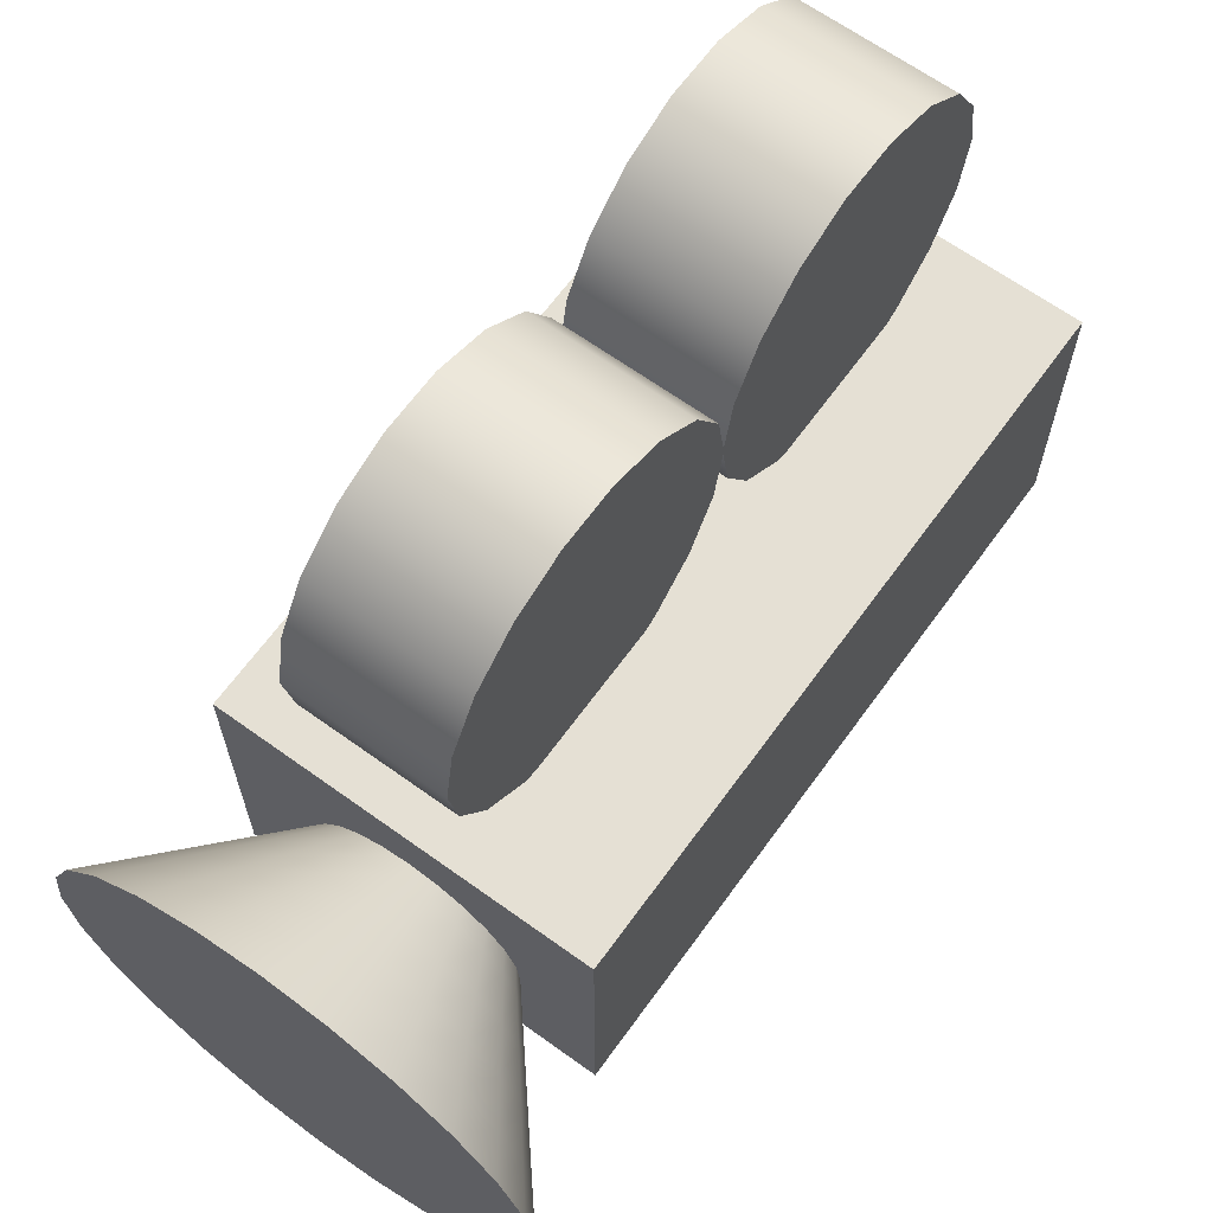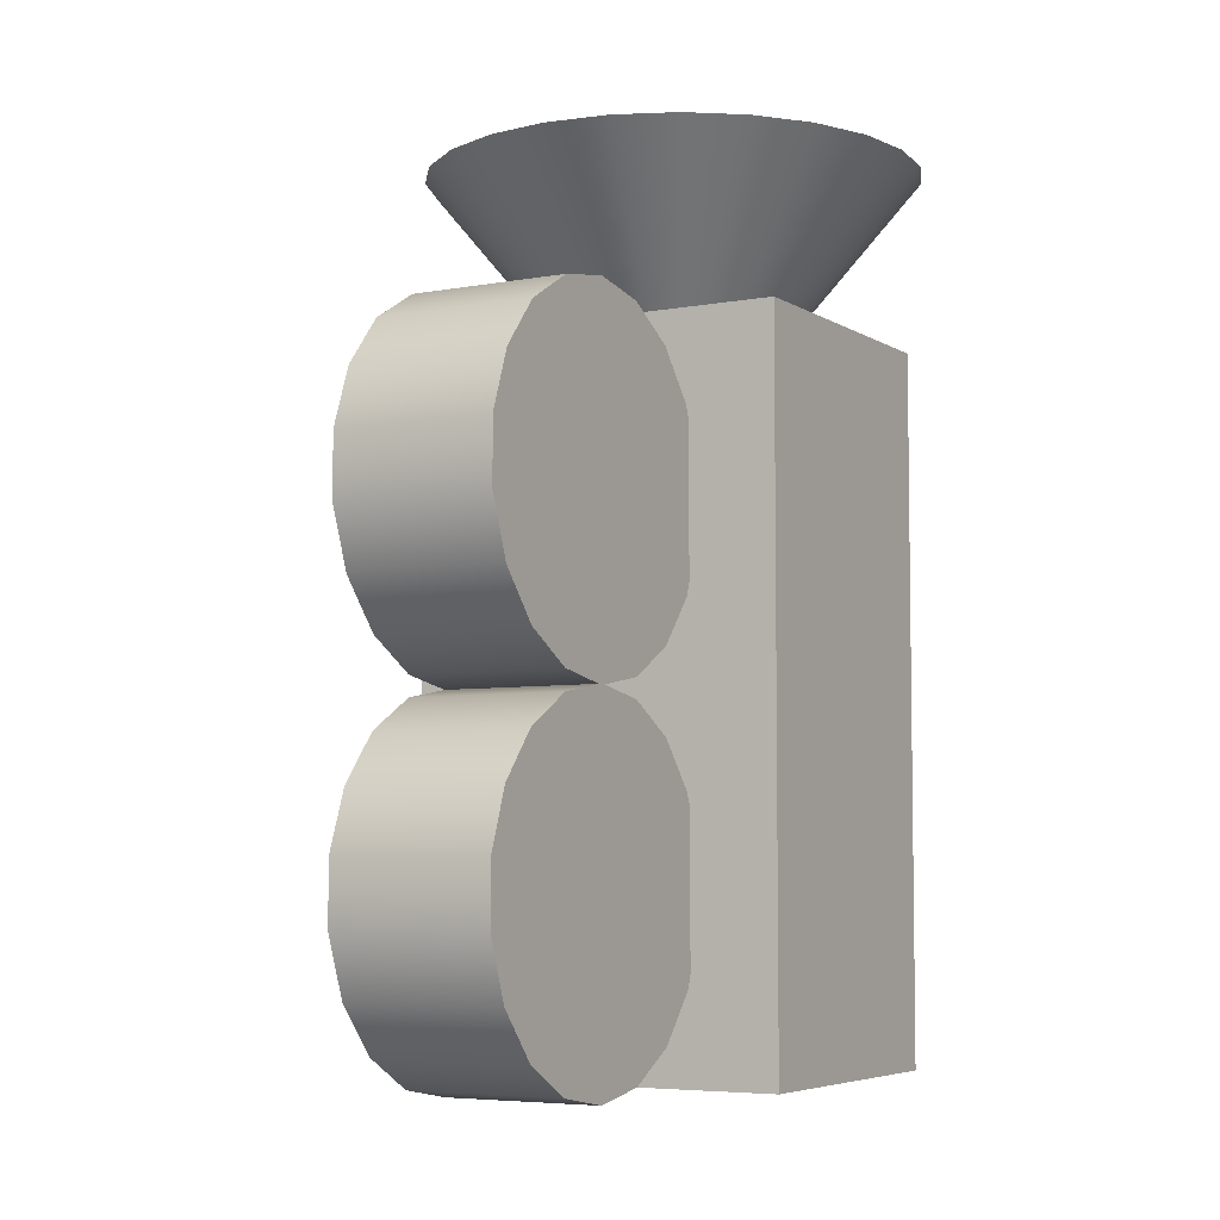
<metadata>
{"format":"obj","ext":"obj","renderer":"f3d","projection":"perspective","resolution":1024,"background":"white","views":[{"elev":65.5,"azim":35.9,"up":"+Y"},{"elev":-5.6,"azim":-150.2,"up":"+Z"}]}
</metadata>
<code>
v  -7.394 0 9.603
v  -7.394 0 -11.89
v  4.068 0 -11.89
v  4.068 0 9.603
v  -7.394 9.169 9.603
v  4.068 9.169 9.603
v  4.068 9.169 -11.89
v  -7.394 9.169 -11.89
g body
f 1 2 3
f 3 4 1
f 5 6 7
f 7 8 5
f 1 4 6
f 6 5 1
f 4 3 7
f 7 6 4
f 3 2 8
f 8 7 3
f 2 1 5
f 5 8 2
v  0 13.98 -6.545
v  -0 15.82 -1.494
v  -0 13.98 -1.17
v  -0 17.44 -2.428
v  -0 18.64 -3.858
v  0 19.27 -5.612
v  0 19.27 -7.478
v  0 18.64 -9.232
v  0 17.44 -10.66
v  0 15.82 -11.6
v  0 13.98 -11.92
v  0 12.14 -11.6
v  0 10.53 -10.66
v  0 9.327 -9.232
v  0 8.689 -7.478
v  0 8.689 -5.612
v  0 9.327 -3.858
v  -0 10.53 -2.428
v  -0 12.14 -1.494
v  -0.9501 15.82 -1.494
v  -0.9501 13.98 -1.17
v  -0.9501 17.44 -2.428
v  -0.9501 18.64 -3.858
v  -0.9501 19.27 -5.612
v  -0.9501 19.27 -7.478
v  -0.9501 18.64 -9.232
v  -0.9501 17.44 -10.66
v  -0.9501 15.82 -11.6
v  -0.9501 13.98 -11.92
v  -0.9501 12.14 -11.6
v  -0.9501 10.53 -10.66
v  -0.9501 9.327 -9.232
v  -0.9501 8.689 -7.478
v  -0.9501 8.689 -5.612
v  -0.9501 9.327 -3.858
v  -0.9501 10.53 -2.428
v  -0.9501 12.14 -1.494
v  -1.9 15.82 -1.494
v  -1.9 13.98 -1.17
v  -1.9 17.44 -2.428
v  -1.9 18.64 -3.858
v  -1.9 19.27 -5.612
v  -1.9 19.27 -7.478
v  -1.9 18.64 -9.232
v  -1.9 17.44 -10.66
v  -1.9 15.82 -11.6
v  -1.9 13.98 -11.92
v  -1.9 12.14 -11.6
v  -1.9 10.53 -10.66
v  -1.9 9.327 -9.232
v  -1.9 8.689 -7.478
v  -1.9 8.689 -5.612
v  -1.9 9.327 -3.858
v  -1.9 10.53 -2.428
v  -1.9 12.14 -1.494
v  -2.85 15.82 -1.494
v  -2.85 13.98 -1.17
v  -2.85 17.44 -2.428
v  -2.85 18.64 -3.858
v  -2.85 19.27 -5.612
v  -2.85 19.27 -7.478
v  -2.85 18.64 -9.232
v  -2.85 17.44 -10.66
v  -2.85 15.82 -11.6
v  -2.85 13.98 -11.92
v  -2.85 12.14 -11.6
v  -2.85 10.53 -10.66
v  -2.85 9.327 -9.232
v  -2.85 8.689 -7.478
v  -2.85 8.689 -5.612
v  -2.85 9.327 -3.858
v  -2.85 10.53 -2.428
v  -2.85 12.14 -1.494
v  -3.8 15.82 -1.494
v  -3.8 13.98 -1.17
v  -3.8 17.44 -2.428
v  -3.8 18.64 -3.858
v  -3.8 19.27 -5.612
v  -3.8 19.27 -7.478
v  -3.8 18.64 -9.232
v  -3.8 17.44 -10.66
v  -3.8 15.82 -11.6
v  -3.8 13.98 -11.92
v  -3.8 12.14 -11.6
v  -3.8 10.53 -10.66
v  -3.8 9.327 -9.232
v  -3.8 8.689 -7.478
v  -3.8 8.689 -5.612
v  -3.8 9.327 -3.858
v  -3.8 10.53 -2.428
v  -3.8 12.14 -1.494
v  -4.751 15.82 -1.494
v  -4.751 13.98 -1.17
v  -4.751 17.44 -2.428
v  -4.751 18.64 -3.858
v  -4.751 19.27 -5.612
v  -4.751 19.27 -7.478
v  -4.751 18.64 -9.232
v  -4.751 17.44 -10.66
v  -4.751 15.82 -11.6
v  -4.751 13.98 -11.92
v  -4.751 12.14 -11.6
v  -4.751 10.53 -10.66
v  -4.751 9.327 -9.232
v  -4.751 8.689 -7.478
v  -4.751 8.689 -5.612
v  -4.751 9.327 -3.858
v  -4.751 10.53 -2.428
v  -4.751 12.14 -1.494
v  -4.751 13.98 -6.545
g Cylinder001
f 9 10 11
f 9 12 10
f 9 13 12
f 9 14 13
f 9 15 14
f 9 16 15
f 9 17 16
f 9 18 17
f 9 19 18
f 9 20 19
f 9 21 20
f 9 22 21
f 9 23 22
f 9 24 23
f 9 25 24
f 9 26 25
f 9 27 26
f 9 11 27
f 11 28 29
f 11 10 28
f 10 30 28
f 10 12 30
f 12 31 30
f 12 13 31
f 13 32 31
f 13 14 32
f 14 33 32
f 14 15 33
f 15 34 33
f 15 16 34
f 16 35 34
f 16 17 35
f 17 36 35
f 17 18 36
f 18 37 36
f 18 19 37
f 19 38 37
f 19 20 38
f 20 39 38
f 20 21 39
f 21 40 39
f 21 22 40
f 22 41 40
f 22 23 41
f 23 42 41
f 23 24 42
f 24 43 42
f 24 25 43
f 25 44 43
f 25 26 44
f 26 45 44
f 26 27 45
f 27 29 45
f 27 11 29
f 29 46 47
f 29 28 46
f 28 48 46
f 28 30 48
f 30 49 48
f 30 31 49
f 31 50 49
f 31 32 50
f 32 51 50
f 32 33 51
f 33 52 51
f 33 34 52
f 34 53 52
f 34 35 53
f 35 54 53
f 35 36 54
f 36 55 54
f 36 37 55
f 37 56 55
f 37 38 56
f 38 57 56
f 38 39 57
f 39 58 57
f 39 40 58
f 40 59 58
f 40 41 59
f 41 60 59
f 41 42 60
f 42 61 60
f 42 43 61
f 43 62 61
f 43 44 62
f 44 63 62
f 44 45 63
f 45 47 63
f 45 29 47
f 47 64 65
f 47 46 64
f 46 66 64
f 46 48 66
f 48 67 66
f 48 49 67
f 49 68 67
f 49 50 68
f 50 69 68
f 50 51 69
f 51 70 69
f 51 52 70
f 52 71 70
f 52 53 71
f 53 72 71
f 53 54 72
f 54 73 72
f 54 55 73
f 55 74 73
f 55 56 74
f 56 75 74
f 56 57 75
f 57 76 75
f 57 58 76
f 58 77 76
f 58 59 77
f 59 78 77
f 59 60 78
f 60 79 78
f 60 61 79
f 61 80 79
f 61 62 80
f 62 81 80
f 62 63 81
f 63 65 81
f 63 47 65
f 65 82 83
f 65 64 82
f 64 84 82
f 64 66 84
f 66 85 84
f 66 67 85
f 67 86 85
f 67 68 86
f 68 87 86
f 68 69 87
f 69 88 87
f 69 70 88
f 70 89 88
f 70 71 89
f 71 90 89
f 71 72 90
f 72 91 90
f 72 73 91
f 73 92 91
f 73 74 92
f 74 93 92
f 74 75 93
f 75 94 93
f 75 76 94
f 76 95 94
f 76 77 95
f 77 96 95
f 77 78 96
f 78 97 96
f 78 79 97
f 79 98 97
f 79 80 98
f 80 99 98
f 80 81 99
f 81 83 99
f 81 65 83
f 83 100 101
f 83 82 100
f 82 102 100
f 82 84 102
f 84 103 102
f 84 85 103
f 85 104 103
f 85 86 104
f 86 105 104
f 86 87 105
f 87 106 105
f 87 88 106
f 88 107 106
f 88 89 107
f 89 108 107
f 89 90 108
f 90 109 108
f 90 91 109
f 91 110 109
f 91 92 110
f 92 111 110
f 92 93 111
f 93 112 111
f 93 94 112
f 94 113 112
f 94 95 113
f 95 114 113
f 95 96 114
f 96 115 114
f 96 97 115
f 97 116 115
f 97 98 116
f 98 117 116
f 98 99 117
f 99 101 117
f 99 83 101
f 118 101 100
f 118 100 102
f 118 102 103
f 118 103 104
f 118 104 105
f 118 105 106
f 118 106 107
f 118 107 108
f 118 108 109
f 118 109 110
f 118 110 111
f 118 111 112
f 118 112 113
f 118 113 114
f 118 114 115
f 118 115 116
f 118 116 117
f 118 117 101
v  0 13.98 4.15
v  -0 15.82 9.201
v  -0 13.98 9.525
v  -0 17.44 8.268
v  -0 18.64 6.838
v  0 19.27 5.084
v  0 19.27 3.217
v  0 18.64 1.463
v  0 17.44 0.0331
v  0 15.82 -0.9002
v  0 13.98 -1.224
v  0 12.14 -0.9002
v  0 10.53 0.0331
v  0 9.327 1.463
v  0 8.689 3.217
v  0 8.689 5.084
v  0 9.327 6.838
v  -0 10.53 8.268
v  -0 12.14 9.201
v  -0.9501 15.82 9.201
v  -0.9501 13.98 9.525
v  -0.9501 17.44 8.268
v  -0.9501 18.64 6.838
v  -0.9501 19.27 5.084
v  -0.9501 19.27 3.217
v  -0.9501 18.64 1.463
v  -0.9501 17.44 0.0331
v  -0.9501 15.82 -0.9002
v  -0.9501 13.98 -1.224
v  -0.9501 12.14 -0.9002
v  -0.9501 10.53 0.0331
v  -0.9501 9.327 1.463
v  -0.9501 8.689 3.217
v  -0.9501 8.689 5.084
v  -0.9501 9.327 6.838
v  -0.9501 10.53 8.268
v  -0.9501 12.14 9.201
v  -1.9 15.82 9.201
v  -1.9 13.98 9.525
v  -1.9 17.44 8.268
v  -1.9 18.64 6.838
v  -1.9 19.27 5.084
v  -1.9 19.27 3.217
v  -1.9 18.64 1.463
v  -1.9 17.44 0.0331
v  -1.9 15.82 -0.9002
v  -1.9 13.98 -1.224
v  -1.9 12.14 -0.9002
v  -1.9 10.53 0.0331
v  -1.9 9.327 1.463
v  -1.9 8.689 3.217
v  -1.9 8.689 5.084
v  -1.9 9.327 6.838
v  -1.9 10.53 8.268
v  -1.9 12.14 9.201
v  -2.85 15.82 9.201
v  -2.85 13.98 9.525
v  -2.85 17.44 8.268
v  -2.85 18.64 6.838
v  -2.85 19.27 5.084
v  -2.85 19.27 3.217
v  -2.85 18.64 1.463
v  -2.85 17.44 0.0331
v  -2.85 15.82 -0.9002
v  -2.85 13.98 -1.224
v  -2.85 12.14 -0.9002
v  -2.85 10.53 0.0331
v  -2.85 9.327 1.463
v  -2.85 8.689 3.217
v  -2.85 8.689 5.084
v  -2.85 9.327 6.838
v  -2.85 10.53 8.268
v  -2.85 12.14 9.201
v  -3.8 15.82 9.201
v  -3.8 13.98 9.525
v  -3.8 17.44 8.268
v  -3.8 18.64 6.838
v  -3.8 19.27 5.084
v  -3.8 19.27 3.217
v  -3.8 18.64 1.463
v  -3.8 17.44 0.0331
v  -3.8 15.82 -0.9002
v  -3.8 13.98 -1.224
v  -3.8 12.14 -0.9002
v  -3.8 10.53 0.0331
v  -3.8 9.327 1.463
v  -3.8 8.689 3.217
v  -3.8 8.689 5.084
v  -3.8 9.327 6.838
v  -3.8 10.53 8.268
v  -3.8 12.14 9.201
v  -4.751 15.82 9.201
v  -4.751 13.98 9.525
v  -4.751 17.44 8.268
v  -4.751 18.64 6.838
v  -4.751 19.27 5.084
v  -4.751 19.27 3.217
v  -4.751 18.64 1.463
v  -4.751 17.44 0.0331
v  -4.751 15.82 -0.9002
v  -4.751 13.98 -1.224
v  -4.751 12.14 -0.9002
v  -4.751 10.53 0.0331
v  -4.751 9.327 1.463
v  -4.751 8.689 3.217
v  -4.751 8.689 5.084
v  -4.751 9.327 6.838
v  -4.751 10.53 8.268
v  -4.751 12.14 9.201
v  -4.751 13.98 4.15
g Cylinder002
f 119 120 121
f 119 122 120
f 119 123 122
f 119 124 123
f 119 125 124
f 119 126 125
f 119 127 126
f 119 128 127
f 119 129 128
f 119 130 129
f 119 131 130
f 119 132 131
f 119 133 132
f 119 134 133
f 119 135 134
f 119 136 135
f 119 137 136
f 119 121 137
f 121 138 139
f 121 120 138
f 120 140 138
f 120 122 140
f 122 141 140
f 122 123 141
f 123 142 141
f 123 124 142
f 124 143 142
f 124 125 143
f 125 144 143
f 125 126 144
f 126 145 144
f 126 127 145
f 127 146 145
f 127 128 146
f 128 147 146
f 128 129 147
f 129 148 147
f 129 130 148
f 130 149 148
f 130 131 149
f 131 150 149
f 131 132 150
f 132 151 150
f 132 133 151
f 133 152 151
f 133 134 152
f 134 153 152
f 134 135 153
f 135 154 153
f 135 136 154
f 136 155 154
f 136 137 155
f 137 139 155
f 137 121 139
f 139 156 157
f 139 138 156
f 138 158 156
f 138 140 158
f 140 159 158
f 140 141 159
f 141 160 159
f 141 142 160
f 142 161 160
f 142 143 161
f 143 162 161
f 143 144 162
f 144 163 162
f 144 145 163
f 145 164 163
f 145 146 164
f 146 165 164
f 146 147 165
f 147 166 165
f 147 148 166
f 148 167 166
f 148 149 167
f 149 168 167
f 149 150 168
f 150 169 168
f 150 151 169
f 151 170 169
f 151 152 170
f 152 171 170
f 152 153 171
f 153 172 171
f 153 154 172
f 154 173 172
f 154 155 173
f 155 157 173
f 155 139 157
f 157 174 175
f 157 156 174
f 156 176 174
f 156 158 176
f 158 177 176
f 158 159 177
f 159 178 177
f 159 160 178
f 160 179 178
f 160 161 179
f 161 180 179
f 161 162 180
f 162 181 180
f 162 163 181
f 163 182 181
f 163 164 182
f 164 183 182
f 164 165 183
f 165 184 183
f 165 166 184
f 166 185 184
f 166 167 185
f 167 186 185
f 167 168 186
f 168 187 186
f 168 169 187
f 169 188 187
f 169 170 188
f 170 189 188
f 170 171 189
f 171 190 189
f 171 172 190
f 172 191 190
f 172 173 191
f 173 175 191
f 173 157 175
f 175 192 193
f 175 174 192
f 174 194 192
f 174 176 194
f 176 195 194
f 176 177 195
f 177 196 195
f 177 178 196
f 178 197 196
f 178 179 197
f 179 198 197
f 179 180 198
f 180 199 198
f 180 181 199
f 181 200 199
f 181 182 200
f 182 201 200
f 182 183 201
f 183 202 201
f 183 184 202
f 184 203 202
f 184 185 203
f 185 204 203
f 185 186 204
f 186 205 204
f 186 187 205
f 187 206 205
f 187 188 206
f 188 207 206
f 188 189 207
f 189 208 207
f 189 190 208
f 190 209 208
f 190 191 209
f 191 193 209
f 191 175 193
f 193 210 211
f 193 192 210
f 192 212 210
f 192 194 212
f 194 213 212
f 194 195 213
f 195 214 213
f 195 196 214
f 196 215 214
f 196 197 215
f 197 216 215
f 197 198 216
f 198 217 216
f 198 199 217
f 199 218 217
f 199 200 218
f 200 219 218
f 200 201 219
f 201 220 219
f 201 202 220
f 202 221 220
f 202 203 221
f 203 222 221
f 203 204 222
f 204 223 222
f 204 205 223
f 205 224 223
f 205 206 224
f 206 225 224
f 206 207 225
f 207 226 225
f 207 208 226
f 208 227 226
f 208 209 227
f 209 211 227
f 209 193 211
f 228 211 210
f 228 210 212
f 228 212 213
f 228 213 214
f 228 214 215
f 228 215 216
f 228 216 217
f 228 217 218
f 228 218 219
f 228 219 220
f 228 220 221
f 228 221 222
f 228 222 223
f 228 223 224
f 228 224 225
f 228 225 226
f 228 226 227
f 228 227 211
v  -1.507 4.038 9.014
v  1.168 4.755 9.014
v  1.263 4.038 9.014
v  0.8917 5.423 9.014
v  0.4515 5.997 9.014
v  -0.1222 6.437 9.014
v  -0.7903 6.714 9.014
v  -1.507 6.808 9.014
v  -2.224 6.714 9.014
v  -2.892 6.437 9.014
v  -3.466 5.997 9.014
v  -3.906 5.423 9.014
v  -4.183 4.755 9.014
v  -4.277 4.038 9.014
v  -4.183 3.321 9.014
v  -3.906 2.653 9.014
v  -3.466 2.079 9.014
v  -2.892 1.639 9.014
v  -2.224 1.362 9.014
v  -1.507 1.268 9.014
v  -0.7903 1.362 9.014
v  -0.1222 1.639 9.014
v  0.4515 2.079 9.014
v  0.8917 2.653 9.014
v  1.168 3.321 9.014
v  2.086 5.001 10.15
v  2.213 4.038 10.15
v  1.714 5.898 10.15
v  1.123 6.669 10.15
v  0.3529 7.26 10.15
v  -0.5444 7.631 10.15
v  -1.507 7.758 10.15
v  -2.47 7.631 10.15
v  -3.367 7.26 10.15
v  -4.138 6.669 10.15
v  -4.729 5.898 10.15
v  -5.101 5.001 10.15
v  -5.227 4.038 10.15
v  -5.101 3.075 10.15
v  -4.729 2.178 10.15
v  -4.138 1.407 10.15
v  -3.367 0.8162 10.15
v  -2.47 0.4446 10.15
v  -1.507 0.3178 10.15
v  -0.5444 0.4446 10.15
v  0.3529 0.8162 10.15
v  1.123 1.407 10.15
v  1.714 2.178 10.15
v  2.086 3.075 10.15
v  3.004 5.247 11.29
v  3.163 4.038 11.29
v  2.537 6.373 11.29
v  1.795 7.34 11.29
v  0.8279 8.083 11.29
v  -0.2985 8.549 11.29
v  -1.507 8.708 11.29
v  -2.716 8.549 11.29
v  -3.842 8.083 11.29
v  -4.81 7.34 11.29
v  -5.552 6.373 11.29
v  -6.018 5.247 11.29
v  -6.178 4.038 11.29
v  -6.018 2.829 11.29
v  -5.552 1.703 11.29
v  -4.81 0.7356 11.29
v  -3.842 -0.0066 11.29
v  -2.716 -0.4731 11.29
v  -1.507 -0.6323 11.29
v  -0.2985 -0.4731 11.29
v  0.8279 -0.0066 11.29
v  1.795 0.7356 11.29
v  2.537 1.703 11.29
v  3.004 2.829 11.29
v  3.922 5.493 12.43
v  4.113 4.038 12.43
v  3.36 6.848 12.43
v  2.467 8.012 12.43
v  1.303 8.905 12.43
v  -0.0526 9.467 12.43
v  -1.507 9.658 12.43
v  -2.962 9.467 12.43
v  -4.317 8.905 12.43
v  -5.481 8.012 12.43
v  -6.375 6.848 12.43
v  -6.936 5.493 12.43
v  -7.128 4.038 12.43
v  -6.936 2.583 12.43
v  -6.375 1.228 12.43
v  -5.481 0.0638 12.43
v  -4.317 -0.8294 12.43
v  -2.962 -1.391 12.43
v  -1.507 -1.582 12.43
v  -0.0526 -1.391 12.43
v  1.303 -0.8294 12.43
v  2.467 0.0638 12.43
v  3.36 1.228 12.43
v  3.922 2.583 12.43
v  4.839 5.739 13.57
v  5.063 4.038 13.57
v  4.183 7.323 13.57
v  3.139 8.684 13.57
v  1.778 9.728 13.57
v  0.1934 10.38 13.57
v  -1.507 10.61 13.57
v  -3.208 10.38 13.57
v  -4.793 9.728 13.57
v  -6.153 8.684 13.57
v  -7.197 7.323 13.57
v  -7.854 5.739 13.57
v  -8.078 4.038 13.57
v  -7.854 2.337 13.57
v  -7.197 0.7527 13.57
v  -6.153 -0.6081 13.57
v  -4.793 -1.652 13.57
v  -3.208 -2.309 13.57
v  -1.507 -2.533 13.57
v  0.1933 -2.309 13.57
v  1.778 -1.652 13.57
v  3.139 -0.6081 13.57
v  4.183 0.7527 13.57
v  4.839 2.337 13.57
v  5.757 5.984 14.71
v  6.013 4.038 14.71
v  5.006 7.798 14.71
v  3.811 9.356 14.71
v  2.253 10.55 14.71
v  0.4393 11.3 14.71
v  -1.507 11.56 14.71
v  -3.454 11.3 14.71
v  -5.268 10.55 14.71
v  -6.825 9.356 14.71
v  -8.02 7.798 14.71
v  -8.772 5.984 14.71
v  -9.028 4.038 14.71
v  -8.772 2.091 14.71
v  -8.02 0.2777 14.71
v  -6.825 -1.28 14.71
v  -5.268 -2.475 14.71
v  -3.454 -3.226 14.71
v  -1.507 -3.483 14.71
v  0.4393 -3.226 14.71
v  2.253 -2.475 14.71
v  3.811 -1.28 14.71
v  5.006 0.2777 14.71
v  5.757 2.091 14.71
v  -1.507 4.038 14.71
g Cone001
f 229 230 231
f 229 232 230
f 229 233 232
f 229 234 233
f 229 235 234
f 229 236 235
f 229 237 236
f 229 238 237
f 229 239 238
f 229 240 239
f 229 241 240
f 229 242 241
f 229 243 242
f 229 244 243
f 229 245 244
f 229 246 245
f 229 247 246
f 229 248 247
f 229 249 248
f 229 250 249
f 229 251 250
f 229 252 251
f 229 253 252
f 229 231 253
f 231 254 255
f 231 230 254
f 230 256 254
f 230 232 256
f 232 257 256
f 232 233 257
f 233 258 257
f 233 234 258
f 234 259 258
f 234 235 259
f 235 260 259
f 235 236 260
f 236 261 260
f 236 237 261
f 237 262 261
f 237 238 262
f 238 263 262
f 238 239 263
f 239 264 263
f 239 240 264
f 240 265 264
f 240 241 265
f 241 266 265
f 241 242 266
f 242 267 266
f 242 243 267
f 243 268 267
f 243 244 268
f 244 269 268
f 244 245 269
f 245 270 269
f 245 246 270
f 246 271 270
f 246 247 271
f 247 272 271
f 247 248 272
f 248 273 272
f 248 249 273
f 249 274 273
f 249 250 274
f 250 275 274
f 250 251 275
f 251 276 275
f 251 252 276
f 252 277 276
f 252 253 277
f 253 255 277
f 253 231 255
f 255 278 279
f 255 254 278
f 254 280 278
f 254 256 280
f 256 281 280
f 256 257 281
f 257 282 281
f 257 258 282
f 258 283 282
f 258 259 283
f 259 284 283
f 259 260 284
f 260 285 284
f 260 261 285
f 261 286 285
f 261 262 286
f 262 287 286
f 262 263 287
f 263 288 287
f 263 264 288
f 264 289 288
f 264 265 289
f 265 290 289
f 265 266 290
f 266 291 290
f 266 267 291
f 267 292 291
f 267 268 292
f 268 293 292
f 268 269 293
f 269 294 293
f 269 270 294
f 270 295 294
f 270 271 295
f 271 296 295
f 271 272 296
f 272 297 296
f 272 273 297
f 273 298 297
f 273 274 298
f 274 299 298
f 274 275 299
f 275 300 299
f 275 276 300
f 276 301 300
f 276 277 301
f 277 279 301
f 277 255 279
f 279 302 303
f 279 278 302
f 278 304 302
f 278 280 304
f 280 305 304
f 280 281 305
f 281 306 305
f 281 282 306
f 282 307 306
f 282 283 307
f 283 308 307
f 283 284 308
f 284 309 308
f 284 285 309
f 285 310 309
f 285 286 310
f 286 311 310
f 286 287 311
f 287 312 311
f 287 288 312
f 288 313 312
f 288 289 313
f 289 314 313
f 289 290 314
f 290 315 314
f 290 291 315
f 291 316 315
f 291 292 316
f 292 317 316
f 292 293 317
f 293 318 317
f 293 294 318
f 294 319 318
f 294 295 319
f 295 320 319
f 295 296 320
f 296 321 320
f 296 297 321
f 297 322 321
f 297 298 322
f 298 323 322
f 298 299 323
f 299 324 323
f 299 300 324
f 300 325 324
f 300 301 325
f 301 303 325
f 301 279 303
f 303 326 327
f 303 302 326
f 302 328 326
f 302 304 328
f 304 329 328
f 304 305 329
f 305 330 329
f 305 306 330
f 306 331 330
f 306 307 331
f 307 332 331
f 307 308 332
f 308 333 332
f 308 309 333
f 309 334 333
f 309 310 334
f 310 335 334
f 310 311 335
f 311 336 335
f 311 312 336
f 312 337 336
f 312 313 337
f 313 338 337
f 313 314 338
f 314 339 338
f 314 315 339
f 315 340 339
f 315 316 340
f 316 341 340
f 316 317 341
f 317 342 341
f 317 318 342
f 318 343 342
f 318 319 343
f 319 344 343
f 319 320 344
f 320 345 344
f 320 321 345
f 321 346 345
f 321 322 346
f 322 347 346
f 322 323 347
f 323 348 347
f 323 324 348
f 324 349 348
f 324 325 349
f 325 327 349
f 325 303 327
f 327 350 351
f 327 326 350
f 326 352 350
f 326 328 352
f 328 353 352
f 328 329 353
f 329 354 353
f 329 330 354
f 330 355 354
f 330 331 355
f 331 356 355
f 331 332 356
f 332 357 356
f 332 333 357
f 333 358 357
f 333 334 358
f 334 359 358
f 334 335 359
f 335 360 359
f 335 336 360
f 336 361 360
f 336 337 361
f 337 362 361
f 337 338 362
f 338 363 362
f 338 339 363
f 339 364 363
f 339 340 364
f 340 365 364
f 340 341 365
f 341 366 365
f 341 342 366
f 342 367 366
f 342 343 367
f 343 368 367
f 343 344 368
f 344 369 368
f 344 345 369
f 345 370 369
f 345 346 370
f 346 371 370
f 346 347 371
f 347 372 371
f 347 348 372
f 348 373 372
f 348 349 373
f 349 351 373
f 349 327 351
f 374 351 350
f 374 350 352
f 374 352 353
f 374 353 354
f 374 354 355
f 374 355 356
f 374 356 357
f 374 357 358
f 374 358 359
f 374 359 360
f 374 360 361
f 374 361 362
f 374 362 363
f 374 363 364
f 374 364 365
f 374 365 366
f 374 366 367
f 374 367 368
f 374 368 369
f 374 369 370
f 374 370 371
f 374 371 372
f 374 372 373
f 374 373 351

</code>
